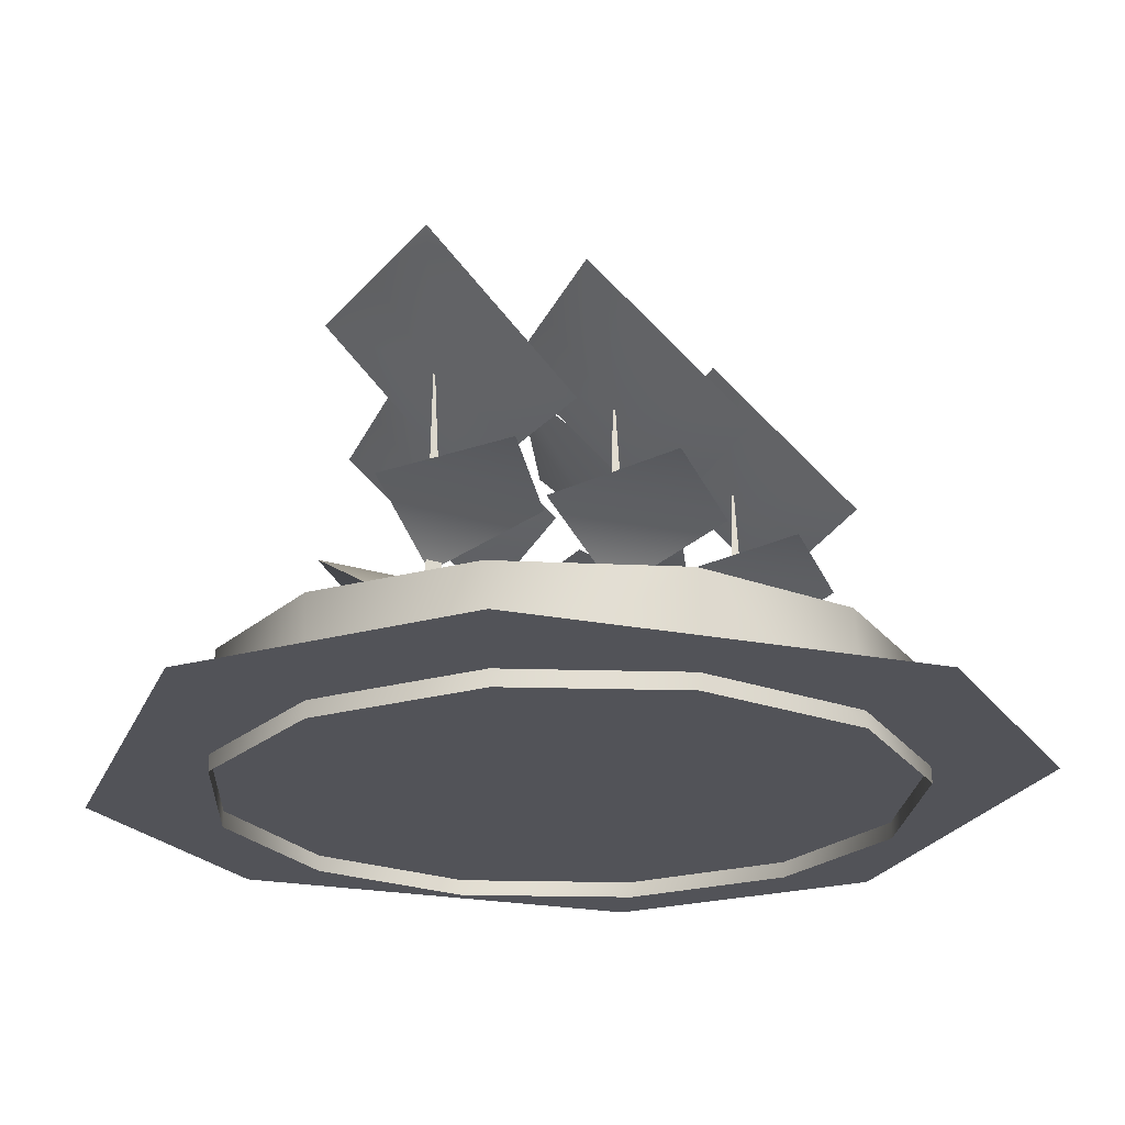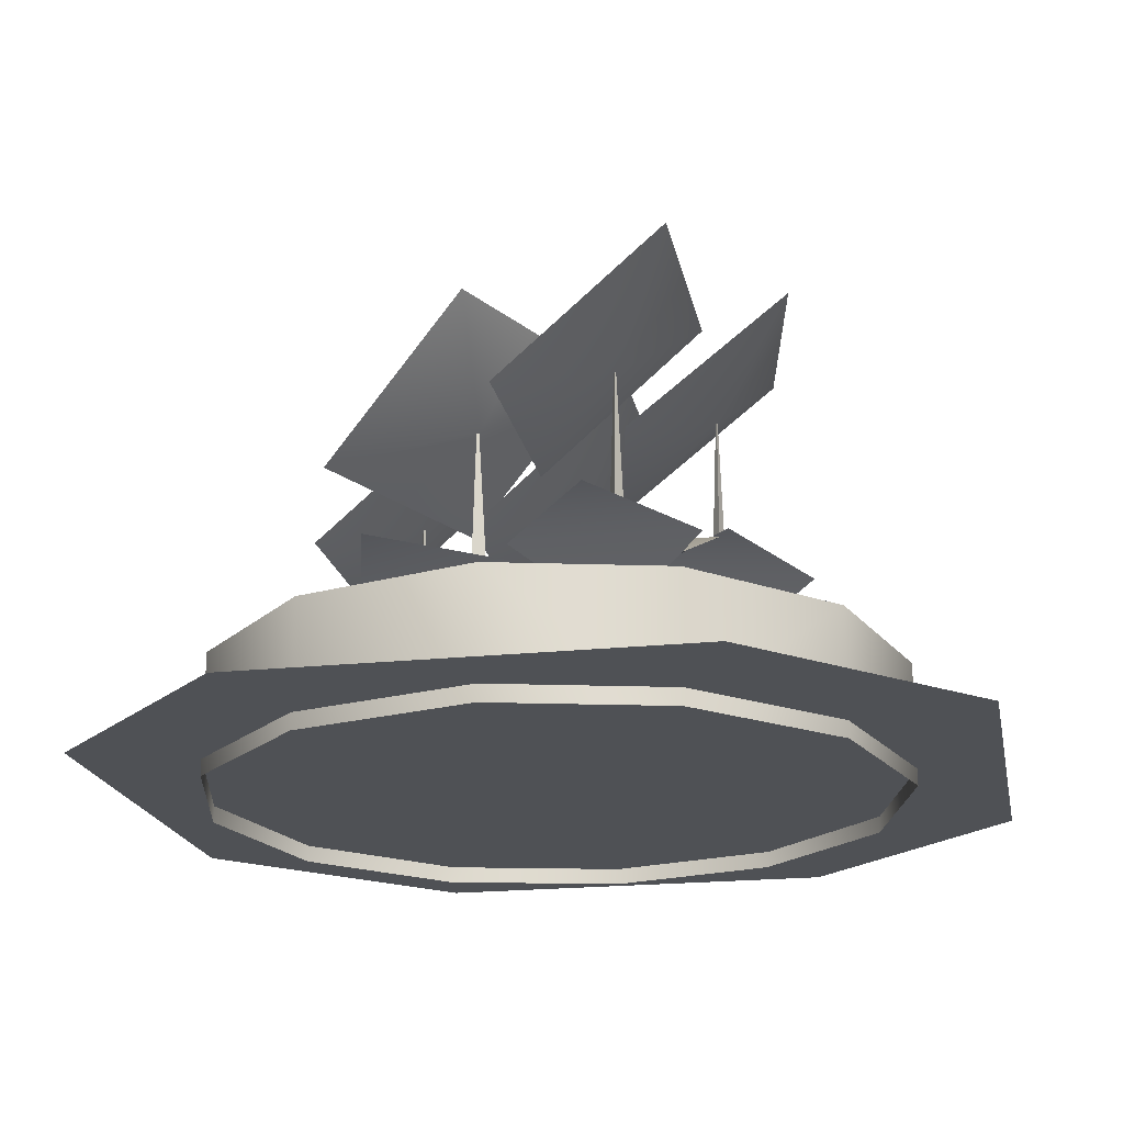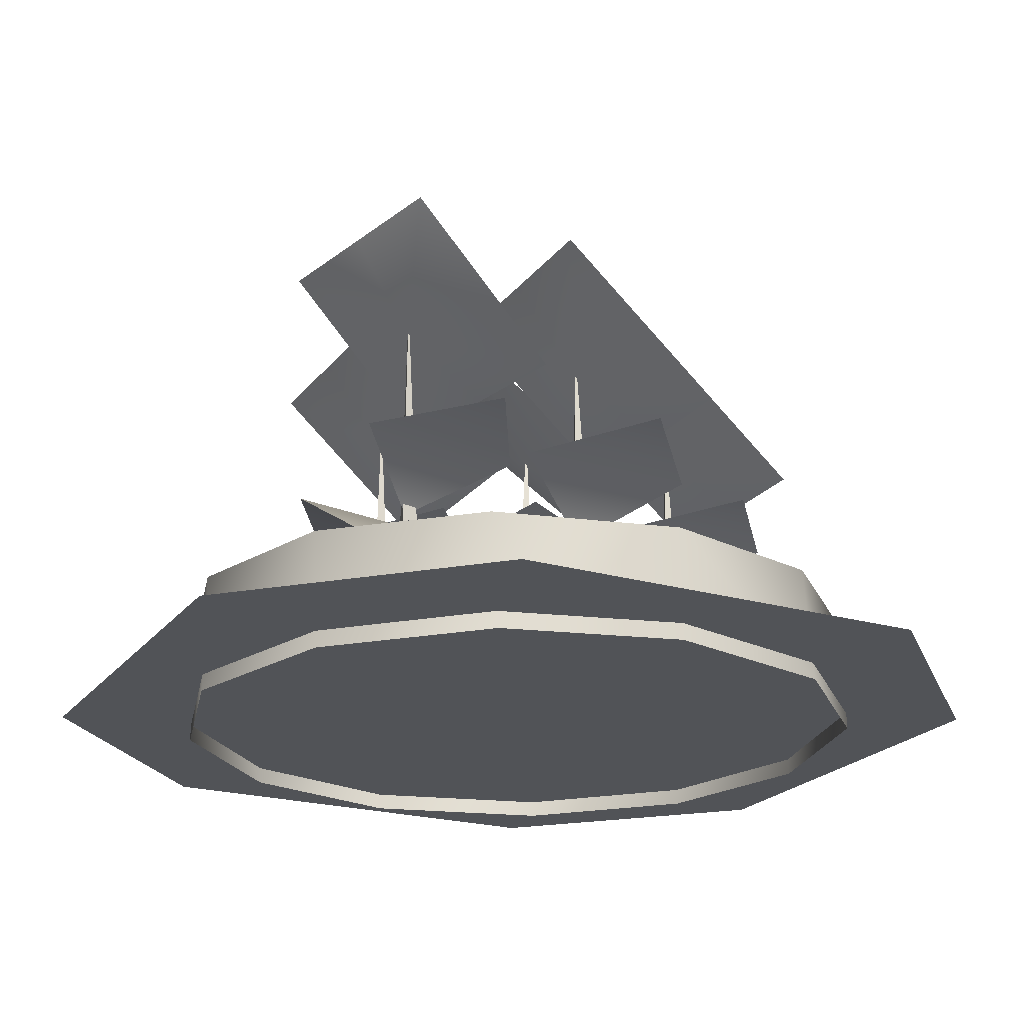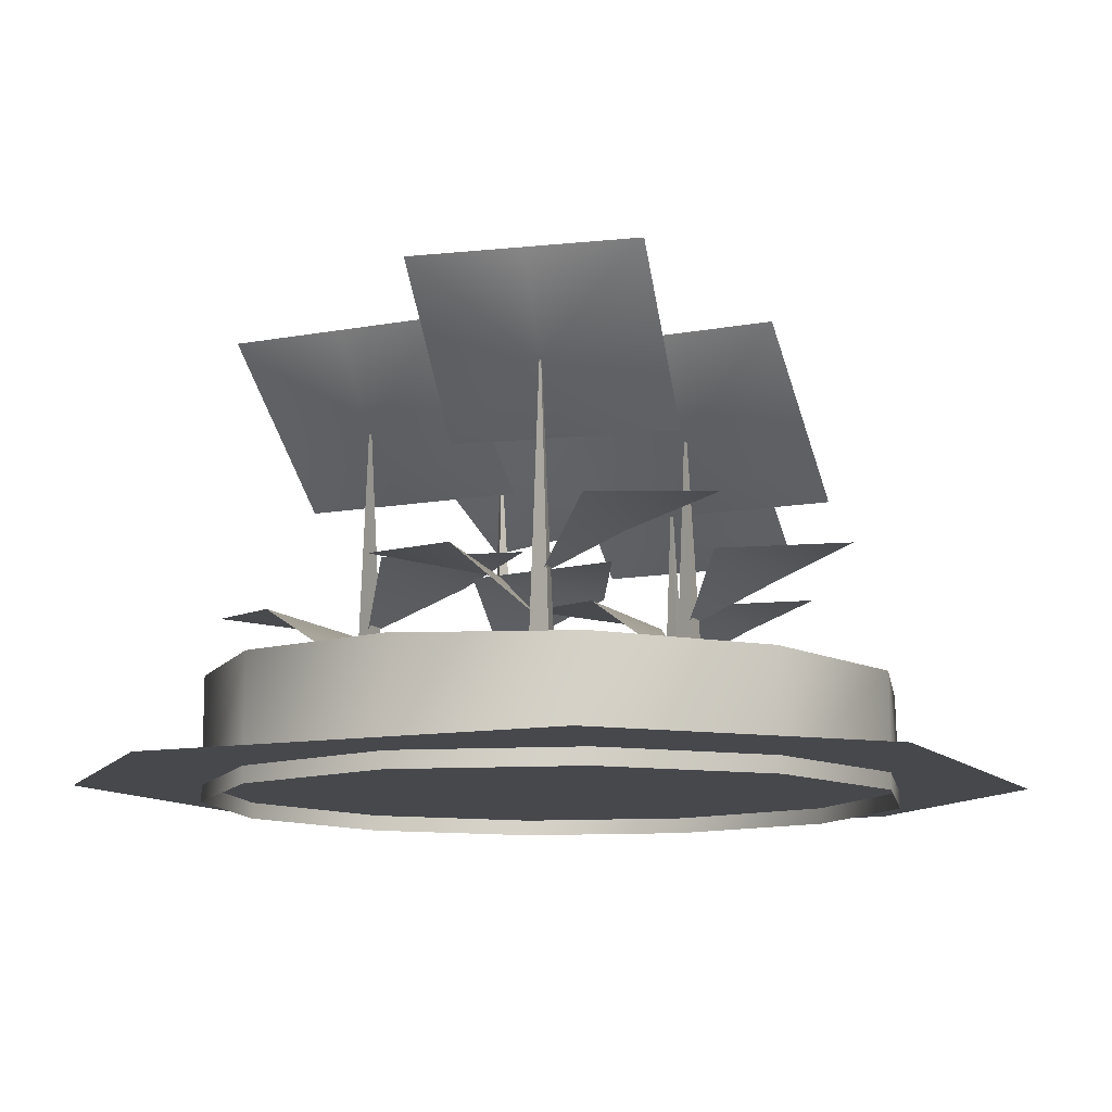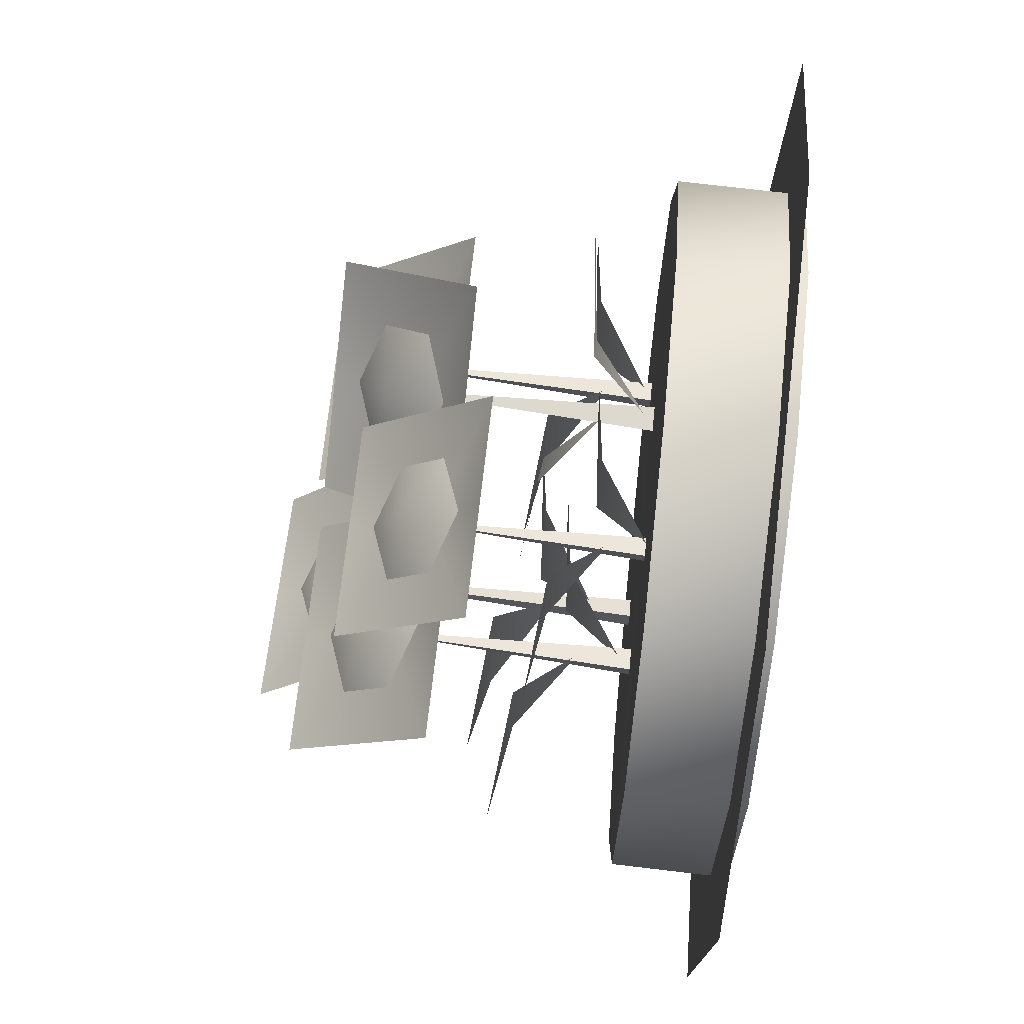
<metadata>
{"format":"obj","ext":"obj","renderer":"f3d","projection":"perspective","resolution":1024,"background":"white","views":[{"elev":-22.6,"azim":-108.9,"up":"+Y"},{"elev":-20.1,"azim":101.1,"up":"+Y"},{"elev":-22.0,"azim":-117.1,"up":"+Y"},{"elev":-11.4,"azim":-155.7,"up":"+Y"},{"elev":74.8,"azim":-83.3,"up":"+Z"}]}
</metadata>
<code>
o polygon2.024
v 1.624 0 -2.695
v 1.624 1.12 -2.695
v 2.758 0 -1.533
v 2.758 0 -1.533
v 1.624 1.12 -2.695
v 2.758 1.134 -1.533
v 0.06299 1e-06 -3.143
v 0.06299 1.092 -3.143
v 1.624 0 -2.695
v 1.624 0 -2.695
v 0.06299 1.092 -3.143
v 1.624 1.12 -2.695
v -1.526 0 -2.695
v -1.526 1.064 -2.737
v 0.06299 1e-06 -3.143
v 0.06299 1e-06 -3.143
v -1.526 1.064 -2.737
v 0.06299 1.092 -3.143
v -2.695 0 -1.533
v -2.695 1.036 -1.603
v -1.526 0 -2.695
v -1.526 0 -2.695
v -2.695 1.036 -1.603
v -1.526 1.064 -2.737
v -3.136 0 0
v -3.136 1.022 0
v -2.695 0 -1.533
v -2.695 0 -1.533
v -3.136 1.022 0
v -2.695 1.036 -1.603
v -3.136 0 0
v -2.737 -0 1.603
v -3.136 1.022 0
v -3.136 1.022 0
v -2.737 -0 1.603
v -2.737 1.022 1.526
v -2.737 -0 1.603
v -1.61 -0 2.737
v -2.737 1.022 1.526
v -2.737 1.022 1.526
v -1.61 -0 2.737
v -1.61 1.036 2.695
v -1.61 -0 2.737
v 0 -1e-06 3.136
v -1.61 1.036 2.695
v -1.61 1.036 2.695
v 0 -1e-06 3.136
v 0 1.064 3.136
v 0 -1e-06 3.136
v 1.533 -0 2.737
v 0 1.064 3.136
v 0 1.064 3.136
v 1.533 -0 2.737
v 1.533 1.092 2.737
v 1.533 -0 2.737
v 2.695 -0 1.603
v 1.533 1.092 2.737
v 1.533 1.092 2.737
v 2.695 -0 1.603
v 2.695 1.12 1.603
v 2.695 -0 1.603
v 3.157 0 0
v 2.695 1.12 1.603
v 2.695 1.12 1.603
v 3.157 0 0
v 3.157 1.134 0
v 3.157 0 0
v 2.758 0 -1.533
v 3.157 1.134 0
v 3.157 1.134 0
v 2.758 0 -1.533
v 2.758 1.134 -1.533
v 2.758 1.134 -1.533
v 1.624 1.12 -2.695
v 0 1.078 0
v 1.624 1.12 -2.695
v 0.06299 1.092 -3.143
v 0 1.078 0
v 0.06299 1.092 -3.143
v -1.526 1.064 -2.737
v 0 1.078 0
v -1.526 1.064 -2.737
v -2.695 1.036 -1.603
v 0 1.078 0
v -2.695 1.036 -1.603
v -3.136 1.022 0
v 0 1.078 0
v -3.136 1.022 0
v -2.737 1.022 1.526
v 0 1.078 0
v -2.737 1.022 1.526
v -1.61 1.036 2.695
v 0 1.078 0
v -1.61 1.036 2.695
v 0 1.064 3.136
v 0 1.078 0
v 0 1.064 3.136
v 1.533 1.092 2.737
v 0 1.078 0
v 1.533 1.092 2.737
v 2.695 1.12 1.603
v 0 1.078 0
v 2.695 1.12 1.603
v 3.157 1.134 0
v 0 1.078 0
v 3.157 1.134 0
v 2.758 1.134 -1.533
v 0 1.078 0
f 1 2 3
f 4 5 6
f 7 8 9
f 10 11 12
f 13 14 15
f 16 17 18
f 19 20 21
f 22 23 24
f 25 26 27
f 28 29 30
f 31 32 33
f 34 35 36
f 37 38 39
f 40 41 42
f 43 44 45
f 46 47 48
f 49 50 51
f 52 53 54
f 55 56 57
f 58 59 60
f 61 62 63
f 64 65 66
f 67 68 69
f 70 71 72
f 73 74 75
f 76 77 78
f 79 80 81
f 82 83 84
f 85 86 87
f 88 89 90
f 91 92 93
f 94 95 96
f 97 98 99
f 100 101 102
f 103 104 105
f 106 107 108
o polygon3.004
v 1.505 3.983 -1.197
v 0.9451 3.766 -0.9519
v 1.505 3.682 -0.5952
v 0.9451 3.766 -0.9519
v 0.9451 3.339 -0.469
v 1.505 3.682 -0.5952
v 0.9451 3.339 -0.469
v 1.505 3.129 -0.2239
v 1.505 3.682 -0.5952
v 1.505 3.129 -0.2239
v 2.065 3.339 -0.469
v 1.505 3.682 -0.5952
v 2.065 3.339 -0.469
v 2.065 3.766 -0.9519
v 1.505 3.682 -0.5952
v 2.065 3.766 -0.9519
v 1.505 3.983 -1.197
v 1.505 3.682 -0.5952
v 1.505 4.235 -1.428
v 0.4409 4.235 -1.428
v 1.505 3.416 -0.833
v 0.4409 4.235 -1.428
v 0.4409 2.926 0.05591
v 1.505 3.416 -0.833
v 0.4409 2.926 0.05591
v 1.505 2.926 0.05591
v 1.505 3.416 -0.833
v 1.505 2.926 0.05591
v 2.569 2.926 0.05591
v 1.505 3.416 -0.833
v 2.569 2.926 0.05591
v 2.569 4.235 -1.428
v 1.505 3.416 -0.833
v 2.569 4.235 -1.428
v 1.505 4.235 -1.428
v 1.505 3.416 -0.833
v -0.574 4.298 -1.806
v -1.085 4.081 -1.463
v -0.469 3.997 -1.211
v -1.085 4.081 -1.463
v -0.9939 3.654 -0.9871
v -0.469 3.997 -1.211
v -0.9939 3.654 -0.9871
v -0.3989 3.444 -0.8467
v -0.469 3.997 -1.211
v -0.3989 3.444 -0.8467
v 0.105 3.654 -1.183
v -0.469 3.997 -1.211
v 0.105 3.654 -1.183
v 0.021 4.081 -1.659
v -0.469 3.997 -1.211
v 0.021 4.081 -1.659
v -0.574 4.298 -1.806
v -0.469 3.997 -1.211
v -0.6162 4.55 -2.03
v -1.659 4.55 -1.841
v -0.511 3.731 -1.442
v -1.659 4.55 -1.841
v -1.4 3.241 -0.3779
v -0.511 3.731 -1.442
v -1.4 3.241 -0.3779
v -0.3501 3.241 -0.5669
v -0.511 3.731 -1.442
v -0.3501 3.241 -0.5669
v 0.6931 3.241 -0.7561
v -0.511 3.731 -1.442
v 0.6931 3.241 -0.7561
v 0.427 4.55 -2.219
v -0.511 3.731 -1.442
v 0.427 4.55 -2.219
v -0.6162 4.55 -2.03
v -0.511 3.731 -1.442
v -0.6021 3.423 1.043
v -1.106 3.227 1.267
v -0.6021 3.15 1.589
v -1.106 3.227 1.267
v -1.106 2.849 1.701
v -0.6021 3.15 1.589
v -1.106 2.849 1.701
v -0.6021 2.66 1.918
v -0.6021 3.15 1.589
v -0.6021 2.66 1.918
v -0.0979 2.849 1.701
v -0.6021 3.15 1.589
v -0.0979 2.849 1.701
v -0.0979 3.227 1.267
v -0.6021 3.15 1.589
v -0.0979 3.227 1.267
v -0.6021 3.423 1.043
v -0.6021 3.15 1.589
v -0.6021 3.654 0.8401
v -1.561 3.654 0.8401
v -0.6021 2.919 1.372
v -1.561 3.654 0.8401
v -1.561 2.478 2.177
v -0.6021 2.919 1.372
v -1.561 2.478 2.177
v -0.6021 2.478 2.177
v -0.6021 2.919 1.372
v -0.6021 2.478 2.177
v 0.3501 2.478 2.177
v -0.6021 2.919 1.372
v 0.3501 2.478 2.177
v 0.3501 3.654 0.8401
v -0.6021 2.919 1.372
v 0.3501 3.654 0.8401
v -0.6021 3.654 0.8401
v -0.6021 2.919 1.372
v -1.295 3.808 -0.3921
v -1.855 3.591 -0.147
v -1.295 3.507 0.2097
v -1.855 3.591 -0.147
v -1.855 3.164 0.3359
v -1.295 3.507 0.2097
v -1.855 3.164 0.3359
v -1.295 2.954 0.5811
v -1.295 3.507 0.2097
v -1.295 2.954 0.5811
v -0.7351 3.164 0.3359
v -1.295 3.507 0.2097
v -0.7351 3.164 0.3359
v -0.7351 3.591 -0.147
v -1.295 3.507 0.2097
v -0.7351 3.591 -0.147
v -1.295 3.808 -0.3921
v -1.295 3.507 0.2097
v -1.295 4.06 -0.623
v -2.359 4.06 -0.623
v -1.295 3.241 -0.02808
v -2.359 4.06 -0.623
v -2.359 2.751 0.8611
v -1.295 3.241 -0.02808
v -2.359 2.751 0.8611
v -1.295 2.751 0.8611
v -1.295 3.241 -0.02808
v -1.295 2.751 0.8611
v -0.231 2.751 0.8611
v -1.295 3.241 -0.02808
v -0.231 2.751 0.8611
v -0.231 4.06 -0.623
v -1.295 3.241 -0.02808
v -0.231 4.06 -0.623
v -1.295 4.06 -0.623
v -1.295 3.241 -0.02808
v 0.98 3.808 0.2029
v 0.3711 3.591 0.196
v 0.7351 3.507 0.749
v 0.3711 3.591 0.196
v 0.175 3.164 0.637
v 0.7351 3.507 0.749
v 0.175 3.164 0.637
v 0.5811 2.954 1.092
v 0.7351 3.507 0.749
v 0.5811 2.954 1.092
v 1.197 3.164 1.092
v 0.7351 3.507 0.749
v 1.197 3.164 1.092
v 1.393 3.591 0.658
v 0.7351 3.507 0.749
v 1.393 3.591 0.658
v 0.98 3.808 0.2029
v 0.7351 3.507 0.749
v 1.078 4.06 1e-06
v 0.1121 4.06 -0.4409
v 0.833 3.241 0.532
v 0.1121 4.06 -0.4409
v -0.4971 2.751 0.9099
v 0.833 3.241 0.532
v -0.4971 2.751 0.9099
v 0.469 2.751 1.344
v 0.833 3.241 0.532
v 0.469 2.751 1.344
v 1.442 2.751 1.785
v 0.833 3.241 0.532
v 1.442 2.751 1.785
v 2.044 4.06 0.427
v 0.833 3.241 0.532
v 2.044 4.06 0.427
v 1.078 4.06 1e-06
v 0.833 3.241 0.532
f 109 110 111
f 112 113 114
f 115 116 117
f 118 119 120
f 121 122 123
f 124 125 126
f 127 128 129
f 130 131 132
f 133 134 135
f 136 137 138
f 139 140 141
f 142 143 144
f 145 146 147
f 148 149 150
f 151 152 153
f 154 155 156
f 157 158 159
f 160 161 162
f 163 164 165
f 166 167 168
f 169 170 171
f 172 173 174
f 175 176 177
f 178 179 180
f 181 182 183
f 184 185 186
f 187 188 189
f 190 191 192
f 193 194 195
f 196 197 198
f 199 200 201
f 202 203 204
f 205 206 207
f 208 209 210
f 211 212 213
f 214 215 216
f 217 218 219
f 220 221 222
f 223 224 225
f 226 227 228
f 229 230 231
f 232 233 234
f 235 236 237
f 238 239 240
f 241 242 243
f 244 245 246
f 247 248 249
f 250 251 252
f 253 254 255
f 256 257 258
f 259 260 261
f 262 263 264
f 265 266 267
f 268 269 270
f 271 272 273
f 274 275 276
f 277 278 279
f 280 281 282
f 283 284 285
f 286 287 288
o polygon0.045
v 3.808 0.1499 1.918
v 3.808 0.1499 -1.995
v 0 0.1499 0
v -1.911 0.1499 3.801
v 1.925 0.1499 3.801
v 0 0.1499 0
v -1.911 0.1499 -3.885
v -3.871 0.1499 -1.918
v 0 0.1499 0
v 0 0.1499 0
v -3.871 0.1499 -1.918
v -3.871 0.1499 1.827
v 3.808 0.1499 1.918
v 0 0.1499 0
v 1.925 0.1499 3.801
v 0 0.1499 0
v 1.925 0.1499 -3.885
v -1.911 0.1499 -3.885
v 1.925 0.1499 -3.885
v 0 0.1499 0
v 3.808 0.1499 -1.995
v -1.911 0.1499 3.801
v 0 0.1499 0
v -3.871 0.1499 1.827
f 289 290 291
f 292 293 294
f 295 296 297
f 298 299 300
f 301 302 303
f 304 305 306
f 307 308 309
f 310 311 312
o polygon1.045
v 1.4 1.05 -0.9099
v 1.4 1.05 -0.7
v 1.505 3.675 -0.8049
v 1.4 1.05 -0.7
v 1.61 1.05 -0.8049
v 1.505 3.675 -0.8049
v 1.61 1.05 -0.8049
v 1.4 1.05 -0.9099
v 1.505 3.675 -0.8049
v 0.9309 2.051 0.006592
v 0.9309 2.051 -1.617
v -0.05566 2.17 -0.8049
v 1.505 1.526 -0.8049
v 0.9309 2.051 -1.617
v 0.9309 2.051 0.006592
v 2.079 1.68 -1.617
v 2.079 1.68 0.006592
v 3.066 1.792 -0.8049
v 1.505 1.148 -0.8049
v 2.079 1.68 0.006592
v 2.079 1.68 -1.617
v -0.6299 1.05 -1.505
v -0.5879 1.05 -1.295
v -0.5039 3.99 -1.421
v -0.5879 1.05 -1.295
v -0.3989 1.05 -1.435
v -0.5039 3.99 -1.421
v -0.3989 1.05 -1.435
v -0.6299 1.05 -1.505
v -0.5039 3.99 -1.421
v -0.9241 2.345 -0.5181
v -1.211 2.345 -2.114
v -2.044 2.464 -1.141
v -0.5039 1.82 -1.421
v -1.211 2.345 -2.114
v -0.9241 2.345 -0.5181
v -0.08398 1.974 -2.317
v 0.2031 1.974 -0.7209
v 1.029 2.086 -1.694
v -0.5039 1.442 -1.421
v 0.2031 1.974 -0.7209
v -0.08398 1.974 -2.317
v -0.7 0.9451 1.302
v -0.7 0.9451 1.491
v -0.6021 3.15 1.4
v -0.7 0.9451 1.491
v -0.511 0.9451 1.4
v -0.6021 3.15 1.4
v -0.511 0.9451 1.4
v -0.7 0.9451 1.302
v -0.6021 3.15 1.4
v -1.12 1.848 2.128
v -1.12 1.848 0.665
v -2.009 1.953 1.4
v -0.6021 1.372 1.4
v -1.12 1.848 0.665
v -1.12 1.848 2.128
v -0.09106 1.512 0.665
v -0.09106 1.512 2.128
v 0.7981 1.61 1.4
v -0.6021 1.029 1.4
v -0.09106 1.512 2.128
v -0.09106 1.512 0.665
v -1.4 1.05 -0.105
v -1.4 1.05 0.105
v -1.295 3.5 1e-06
v -1.4 1.05 0.105
v -1.19 1.05 0
v -1.295 3.5 1e-06
v -1.19 1.05 0
v -1.4 1.05 -0.105
v -1.295 3.5 1e-06
v -1.869 2.051 0.8118
v -1.869 2.051 -0.8118
v -2.856 2.17 0
v -1.295 1.526 0
v -1.869 2.051 -0.8118
v -1.869 2.051 0.8118
v -0.7209 1.68 -0.8118
v -0.7209 1.68 0.8118
v 0.2656 1.792 0
v -1.295 1.148 0
v -0.7209 1.68 0.8118
v -0.7209 1.68 -0.8118
v 0.7703 1.05 0.4199
v 0.686 1.05 0.616
v 0.8191 3.5 0.5601
v 0.686 1.05 0.616
v 0.917 1.05 0.6021
v 0.8191 3.5 0.5601
v 0.917 1.05 0.6021
v 0.7703 1.05 0.4199
v 0.8191 3.5 0.5601
v -0.03491 2.051 1.064
v 0.6299 2.051 -0.4131
v -0.6021 2.17 -0.0769
v 0.8191 1.526 0.5601
v 0.6299 2.051 -0.4131
v -0.03491 2.051 1.064
v 1.68 1.68 0.05615
v 1.015 1.68 1.533
v 2.247 1.792 1.197
v 0.8191 1.148 0.5601
v 1.015 1.68 1.533
v 1.68 1.68 0.05615
f 313 314 315
f 316 317 318
f 319 320 321
f 322 323 324
f 325 326 327
f 328 329 330
f 331 332 333
f 334 335 336
f 337 338 339
f 340 341 342
f 343 344 345
f 346 347 348
f 349 350 351
f 352 353 354
f 355 356 357
f 358 359 360
f 361 362 363
f 364 365 366
f 367 368 369
f 370 371 372
f 373 374 375
f 376 377 378
f 379 380 381
f 382 383 384
f 385 386 387
f 388 389 390
f 391 392 393
f 394 395 396
f 397 398 399
f 400 401 402
f 403 404 405
f 406 407 408
f 409 410 411
f 412 413 414
f 415 416 417

</code>
